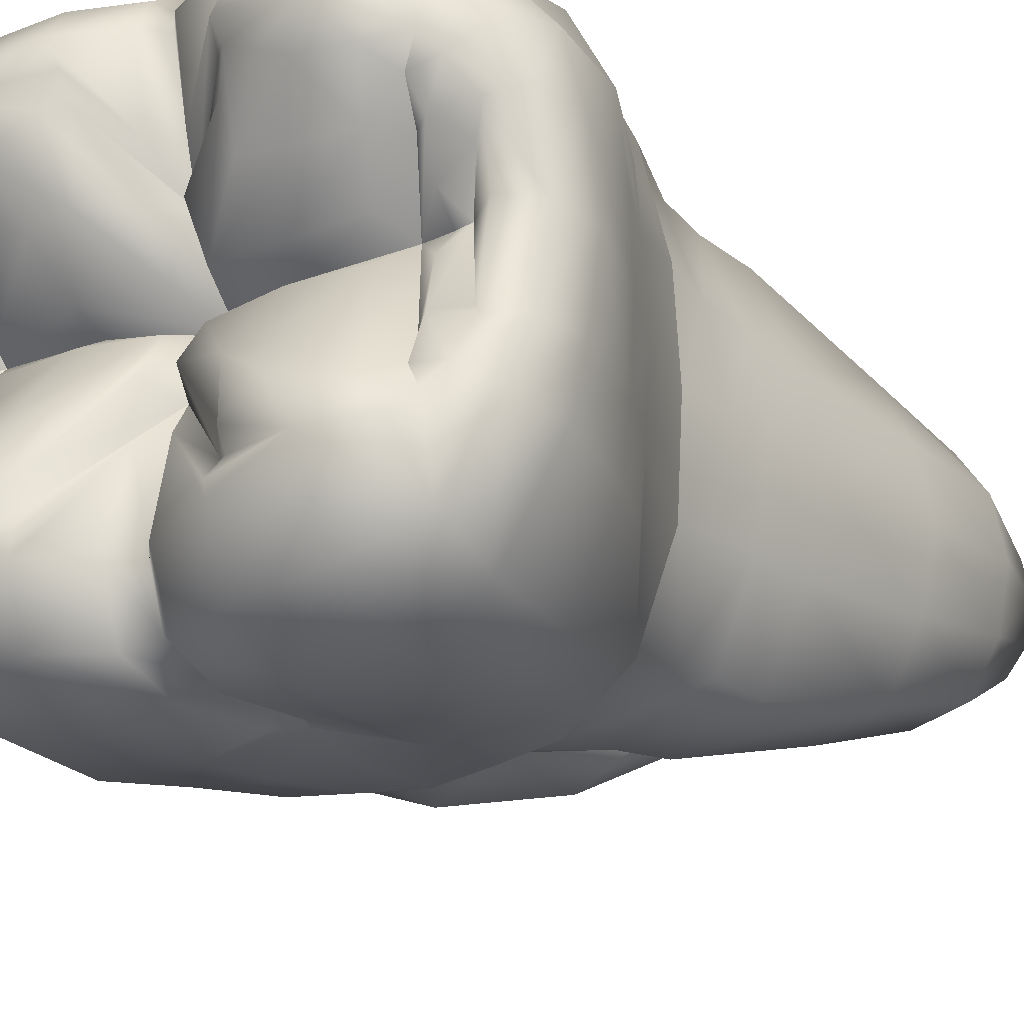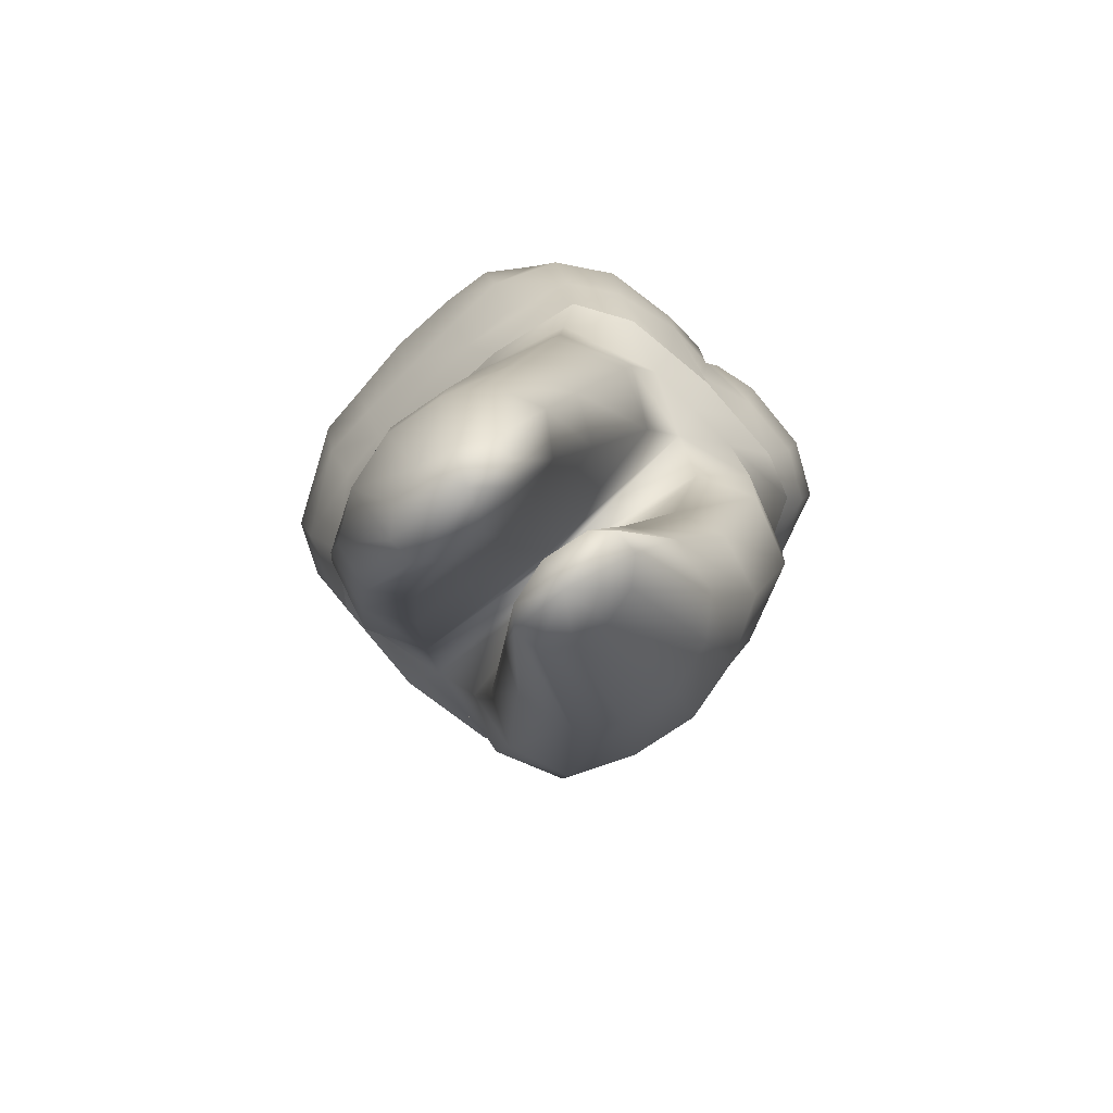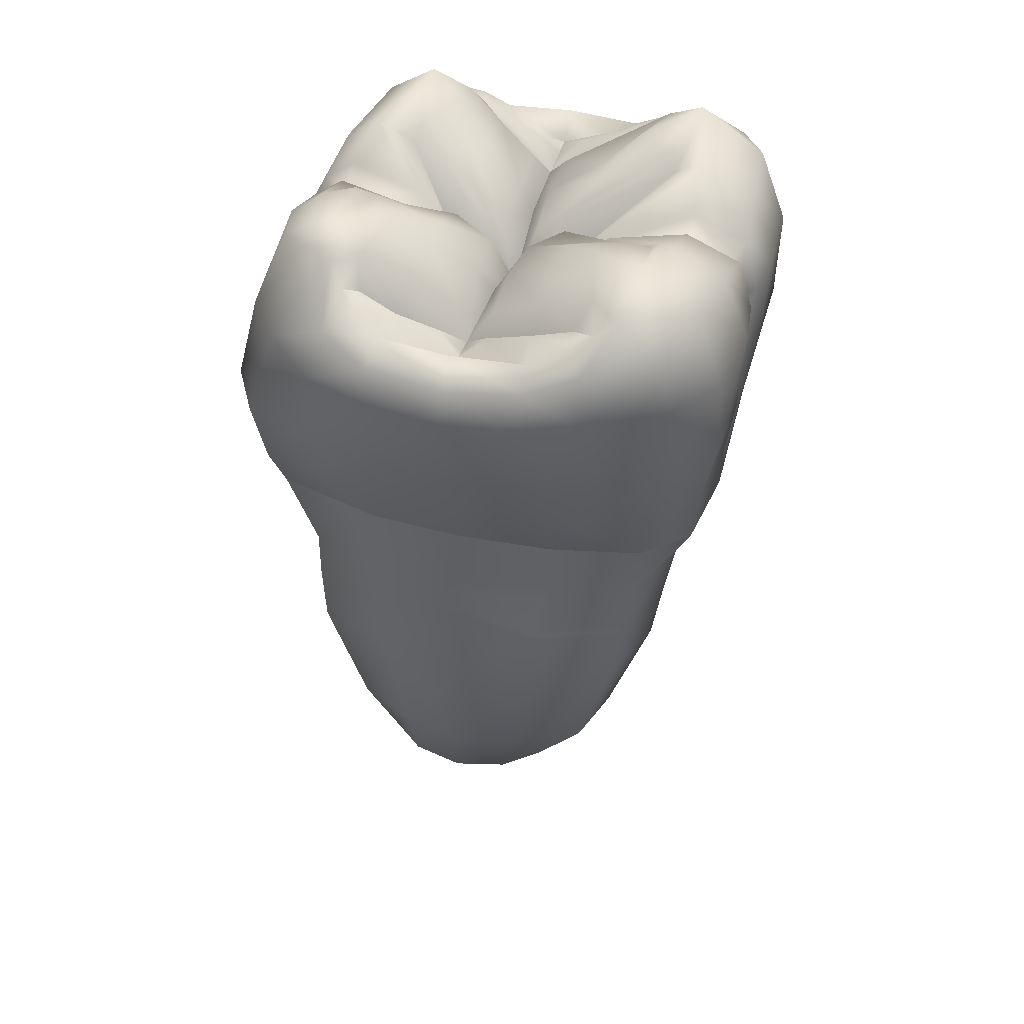
<metadata>
{"format":"obj","ext":"obj","renderer":"f3d","projection":"perspective","resolution":1024,"background":"white","views":[{"elev":-24.0,"azim":-148.3,"up":"+Z"},{"elev":-77.3,"azim":-44.5,"up":"+Y"},{"elev":41.9,"azim":105.7,"up":"+Y"}]}
</metadata>
<code>
o cube1
v -3.457 -10.42 1.943
v -3.899 5.882 2.867
v 3.634 5.898 2.987
v -0.4625 -10.42 2.273
v -3.457 -10.42 -0.3656
v -3.94 5.895 -3.829
v 3.909 5.894 -3.804
v -0.4625 -10.42 -0.009221
v -3.192 0.03636 3.704
v -0.01284 -2.067 3.461
v -3.969 -10.42 0.7889
v -0.01284 5.375 3.688
v -4.896 5.088 -0.07354
v 2.992 0.532 3.927
v 4.871 5.088 -0.07354
v 0.04389 -10.42 1.132
v -3.123 0.1919 -3.535
v -0.01284 -2.067 -3.432
v -0.01284 5.375 -4.334
v 2.966 0.2891 -3.465
v -0.01284 4.192 -0.07354
v -0.01321 0.2027 4.48
v 3.715 0.5578 0.0002286
v -0.01321 -0.07917 -4.52
v -3.741 0.003813 0.0002286
v -3.899 5.088 -0.07085
v 3.857 5.088 -0.07311
v -3.069 -0.8747 3.306
v -3.122 -0.8747 -3.264
v 3.043 -0.8747 3.306
v 3.043 -0.8747 -3.303
v -0.01284 -0.8747 -4.001
v -3.927 -0.8747 0.001217
v -0.01284 -0.8747 3.956
v 3.902 -0.8747 0.001217
v 3.843 2.98 4.172
v 3.62 2.98 -3.9
v -3.869 2.98 3.871
v -3.856 3.001 -4.306
v -0.01284 2.98 4.293
v 4.457 2.623 0.001797
v -0.01284 2.98 -4.178
v -4.557 2.623 0.001797
v -0.01284 5.692 3.367
v -0.01284 5.692 -3.542
v -4.776 5.239 1.384
v 4.75 5.239 1.384
v -4.776 5.239 -1.532
v 4.75 5.239 -1.532
v 3.819 4.853 3.588
v 3.838 4.725 -4.126
v -0.01284 4.815 4.195
v 4.993 4.165 0.001797
v -4.048 4.839 3.336
v -3.965 4.745 -4.287
v -0.01284 4.689 -4.568
v -5.018 4.165 0.001797
v -3.648 0.0172 1.817
v -3.648 0.0172 -1.816
v -4.546 2.696 -1.38
v -4.546 2.696 1.384
v -4.914 4.321 -1.464
v -4.914 4.321 1.468
v 3.621 0.5712 1.817
v 3.621 0.5712 -1.816
v 4.446 2.696 1.384
v 4.446 2.696 -1.38
v 4.889 4.321 -1.464
v 4.889 4.321 1.468
v 3.956 5.176 -1.191
v -3.982 5.176 0.9029
v 3.9 5.175 0.9978
v -3.982 5.176 -1.191
v 1.42 4.948 -0.07354
v -1.446 4.948 -0.07354
v -0.01284 5.108 1.21
v -0.01284 5.108 -1.357
v -4.407 5.55 -0.07354
v 4.381 5.55 -0.07354
v 3.378 6.471 2.468
v 3.643 6.332 -2.971
v -3.547 6.313 -2.804
v -3.488 6.321 2.251
v -4.28 5.537 1.214
v 4.254 5.537 -1.502
v 4.198 5.536 1.309
v -4.28 5.537 -1.502
v -3.048 4.851 0.001797
v 3.022 4.851 0.001797
v 1.511 5.414 -0.3679
v -1.536 5.414 0.2208
v 1.511 5.414 0.2208
v -1.536 5.414 -0.3679
v -2.958 -10.42 1.991
v -3.831 -10.42 1.476
v -1.459 6.044 3.816
v -0.0929 -10.42 1.811
v -2.958 -10.42 -0.4128
v -1.459 6.044 -4.49
v -0.9561 -10.42 2.322
v -3.831 -10.42 0.1017
v 1.434 6.044 3.957
v -0.0929 -10.42 0.4527
v -0.9561 -10.42 -0.05777
v 1.434 6.044 -4.49
v -1.023 -0.04261 -4.403
v 0.997 -0.04261 -4.403
v -1.023 0.1129 4.403
v 0.997 0.2392 4.403
v -1.089 -0.8747 -3.956
v -3.606 -0.8747 1.653
v 1.064 -0.8747 3.958
v 3.581 -0.8747 -1.651
v -3.606 -0.8747 -1.651
v 1.064 -0.8747 -3.956
v 3.581 -0.8747 1.653
v -1.089 -0.8747 3.958
v -1.219 2.98 4.784
v 1.193 2.98 -4.886
v -1.219 2.98 -4.886
v 1.193 2.98 4.944
v -1.303 4.834 4.303
v -1.303 4.708 -4.987
v 1.277 4.834 4.426
v 1.277 4.708 -4.987
v 1.341 6.492 3.325
v -1.367 6.492 -3.415
v 1.35 6.492 -3.49
v -1.367 6.492 3.183
v -3.478 1.514 3.829
v -3.617 1.514 -4.021
v -0.01284 1.514 -4.668
v -4.144 1.514 0.001797
v 3.452 1.514 4.065
v 3.322 1.514 -3.745
v -0.01284 1.514 4.425
v 4.128 1.514 0.001797
v -4.056 1.514 -1.384
v -4.056 1.514 1.387
v 4.04 1.514 1.387
v 4.04 1.514 -1.384
v 1.139 1.514 -4.679
v -1.164 1.514 4.746
v -1.164 1.514 -4.679
v 1.139 1.514 4.746
v 3.483 5.374 -0.5077
v -3.57 5.375 0.3588
v 3.483 5.374 0.3615
v -3.57 5.375 -0.5104
v -4.518 5.552 2.233
v 4.365 5.568 2.362
v 4.378 2.873 2.62
v -4.496 2.873 2.62
v 4.229 2.873 -2.616
v -4.623 5.568 -2.51
v 4.43 5.568 -2.51
v -4.836 4.587 -2.601
v 4.578 4.587 2.605
v -4.496 2.873 -2.616
v -4.742 4.573 2.493
v 4.643 4.587 -2.601
v -4.024 5.928 1.669
v 4.138 5.934 -2.237
v 3.958 5.927 1.866
v -4.126 5.928 -2.209
v 3.95 1.514 2.453
v -3.967 1.514 -2.449
v -3.967 1.514 2.453
v 3.95 1.514 -2.449
v -3.249 -11.04 1.227
v -0.01284 -2.067 7.874e-05
v -0.9775 -11.04 1.132
v -2.641 -10.42 1.67
v -2.641 -10.42 -0.09212
v -1.468 -10.42 1.132
v -2.449 -10.42 0.7889
v -1.278 -10.42 0.2611
v -1.278 -10.42 2.003
v -3.091 -1.814 3.22
v -3.148 -1.814 -3.134
v -4.051 -1.814 7.874e-05
v 3.123 -1.814 3.275
v 3.123 -1.814 -3.209
v 3.933 -1.289 7.874e-05
v -1.646 -1.814 -3.781
v -3.748 -1.814 1.584
v 1.62 -1.814 3.864
v 3.722 -1.814 -1.584
v -3.748 -1.814 -1.584
v 1.62 -1.814 -3.783
v 3.722 -1.814 1.584
v -1.646 -1.814 3.781
v -3.85 -8.117 2.323
v -3.851 -8.117 -1.539
v -4.566 -8.117 0.4502
v -2.917 -8.117 -1.796
v -4.35 -8.117 1.565
v 0.3002 -8.117 2.638
v 1.968 -8.117 -0.3654
v 0.299 -8.117 -1.296
v 1.969 -8.117 1.706
v -0.8606 -8.117 0.6716
v -1.927 -8.117 0.444
v -0.5266 -8.117 -0.8167
v -0.5252 -8.117 2.16
v -2.214 -8.117 2.141
v -2.215 -8.117 -1.253
v 1.387 -8.117 2.411
v 1.386 -8.117 -1.07
v 2.22 -8.117 0.6703
v -4.35 -8.117 -0.6649
v -2.916 -8.117 2.685
v 0.321 -2.967 0.0667
v -0.3348 -2.967 0.0667
v 0.6566 -2.967 -3.052
v 0.6566 -2.967 3.219
v 3.162 -2.967 3.202
v 3.162 -2.967 -3.069
v 3.974 -2.967 0.0667
v -3.884 -2.967 -1.532
v -1.84 -2.967 3.732
v -3.239 -2.967 3.202
v -3.239 -2.967 -3.069
v -4.185 -2.967 0.0007816
v -1.84 -2.967 -3.598
v -3.884 -2.967 1.533
v 1.795 -2.967 3.735
v 3.791 -2.967 -1.466
v 1.795 -2.967 -3.601
v 3.791 -2.967 1.599
v -0.6785 -2.967 3.186
v -0.6785 -2.967 -3.052
v 2.809 7.002 2.598
v -2.835 7.002 -3.122
v 2.818 7.003 -3.197
v -2.835 7.002 2.41
v -2.914 6.396 3.348
v -2.857 6.157 -4.393
v 2.764 2.98 -4.818
v -2.79 2.98 -4.893
v 2.764 2.98 4.78
v -2.88 4.843 4.03
v 2.854 4.717 -4.782
v 2.916 6.561 3.489
v 2.936 6.159 -4.337
v -2.062 0.1232 -4.318
v 2.036 0.1232 -4.318
v -2.062 0.006594 4.318
v 2.036 0.4148 4.318
v -2.79 2.98 4.582
v -2.88 4.717 -4.933
v 2.854 4.843 4.266
v -2.509 1.514 4.429
v -2.509 1.514 -4.58
v 2.483 1.514 4.617
v 2.483 1.514 -4.515
v 3.645 5.717 1.164
v 3.64 5.719 -1.38
v -3.649 5.719 1.075
v -3.685 5.719 -1.4
v -2.379 6.645 1.802
v 2.101 6.651 1.782
v -2.127 6.651 -2.089
v 2.111 6.651 -2.164
v -1.432 6.31 -2.888
v -3.291 6.477 -2.386
v 3.312 6.491 -2.45
v 1.281 6.3 -2.795
v 1.047 6.315 2.379
v 3.256 6.49 1.974
v -3.193 6.482 1.779
v -1.159 6.312 2.331
v 0.3017 5.271 0.2923
v -0.3274 5.271 -0.4394
v 0.3017 5.271 -0.4394
v -0.3274 5.271 0.2923
v 3.72 6.124 2.176
v -3.869 6.119 -2.54
v -3.771 6.124 1.933
v 3.89 6.133 -2.604
v -3.631 5.975 -2.139
v -3.533 5.979 1.532
v 3.652 5.988 -2.203
v 3.52 5.982 1.879
v -2.706 5.401 -0.4184
v 2.681 5.401 -0.4184
v -2.706 5.401 0.2713
v 2.681 5.401 0.2713
v -1.582 6.611 -2.62
v 1.315 6.612 2.253
v 1.565 6.611 -2.696
v -1.435 6.612 2.231
v -0.3 5.746 -1.155
v 0.2744 5.746 1.008
v 0.2744 5.746 -1.155
v -0.3 5.746 1.008
v -3.637 -5.862 2.651
v -3.637 -5.862 -2.262
v -4.456 -5.862 0.1948
v -2.487 -5.862 -2.64
v -4.201 -5.862 1.494
v 1.317 -5.862 3.042
v 3.107 -5.862 -1.108
v 1.316 -5.862 -2.652
v 3.108 -5.862 1.498
v -1.568 -5.862 2.509
v -1.569 -5.862 -2.12
v 0.0263 -5.862 0.1953
v -1.257 -5.862 0.1941
v 0.3513 -5.862 -2.128
v 0.3519 -5.862 2.72
v 2.518 -5.862 2.66
v 2.518 -5.862 -2.27
v 3.374 -5.862 0.1947
v -4.201 -5.862 -1.104
v -2.486 -5.862 3.029
v 0.343 5.71 3.93
v 0.343 5.71 -4.576
v -0.3095 2.98 4.76
v -0.3301 4.698 -4.868
v 0.3044 4.824 4.495
v 0.3202 6.139 3.327
v -0.3459 6.139 -3.54
v 0.3202 6.139 -3.54
v -0.3459 6.139 3.327
v -0.3687 5.71 3.93
v -0.3687 5.71 -4.576
v 0.2838 2.98 -4.645
v -0.3095 2.98 -4.645
v 0.2838 2.98 4.76
v -0.3301 4.824 4.401
v 0.3044 4.698 -4.868
v -0.01284 2.527 4.646
v -0.01284 2.527 -4.531
v -0.2908 5.745 1.895
v 0.2651 5.745 -2.042
v -0.2908 5.745 -2.042
v 0.2651 5.745 1.895
v 1.3 6.532 -3.215
v -1.17 6.533 2.751
v -1.362 6.528 -3.178
v 1.05 6.533 2.772
v -1.781 6.703 -3.069
v 1.765 6.703 -3.145
v 1.248 6.359 -2.274
v -1.276 6.204 -2.322
v 1.834 6.038 -1.382
v -1.87 6.044 -1.418
v -1.14 6.252 1.824
v 0.9857 6.287 1.811
v 1.806 6.032 1.001
v -1.958 6.029 1.011
v 1.108 6.09 1.106
v -1.27 6.087 1.092
v -1.208 6.104 -1.425
v 1.2 6.097 -1.449
v -1.907 6.628 2.017
v 1.838 6.631 -2.43
v 1.708 6.631 2.017
v -1.854 6.631 -2.355
v 2.976 5.944 -1.395
v 3.407 5.437 -1.432
v 2.968 5.945 1.123
v 3.363 5.42 1.194
v -2.95 5.941 1.025
v -3.576 4.97 -0.03814
v 3.489 4.969 -0.03544
v -3.39 5.416 -1.458
v -3.34 5.421 1.099
v -2.999 5.939 -1.402
g cube1_B
f 12 52 321 317
f 12 326 331 52
f 40 52 331 319
f 40 319 333
f 40 330 321 52
f 44 325 326 12
f 96 122 331 326
f 102 317 321 124
f 121 124 321 330
f 122 118 319 331
f 126 322 317 102
f 136 333 143
f 143 333 319 118
f 145 333 136
f 317 322 44 12
f 326 325 129 96
f 330 333 145 121
f 333 330 40
g cube1_Cementum
f 1 94 212 193
f 1 170 94
f 4 172 97
f 4 208 198 100
f 5 101 211 194
f 5 170 101
f 8 172 104
f 8 209 199 103
f 9 58 111 28
f 10 112 34
f 10 231 214 171
f 11 95 197 195
f 11 170 95
f 11 195 211 101
f 14 249 112 30
f 16 172 103
f 16 210 201 97
f 17 246 110 29
f 18 110 32
f 18 190 215
f 18 215 213 171
f 18 232 185
f 20 65 113 31
f 22 108 117 34
f 23 64 116 35
f 24 32 110 106
f 25 33 111 58
f 28 117 248 9
f 28 179 192 117
f 29 114 59 17
f 29 180 189 114
f 30 112 187 182
f 30 116 64 14
f 31 113 188 183
f 31 115 247 20
f 32 115 18
f 33 181 186 111
f 34 112 109 22
f 34 117 10
f 35 113 65 23
f 35 116 191 184
f 59 114 33 25
f 95 170 1
f 97 172 16
f 97 201 208 4
f 98 170 5
f 100 172 4
f 100 178 172
f 101 170 11
f 103 172 8
f 103 199 210 16
f 104 177 204 200
f 104 200 209 8
f 106 110 246
f 107 115 32 24
f 109 112 249
f 110 18 185
f 110 185 180 29
f 111 186 179 28
f 112 10 187
f 114 189 181 33
f 170 98 174
f 170 176 173
f 171 213 216 10
f 171 214 232 18
f 172 177 104
f 172 178 175
f 173 94 170
f 173 176 203 206
f 174 176 170
f 175 177 172
f 175 202 204 177
f 178 205 202 175
f 181 224 226 186
f 182 187 227 217
f 182 191 116 30
f 183 188 228 218
f 183 190 115 31
f 184 188 113 35
f 184 191 230 219
f 185 225 223 180
f 185 232 225
f 186 226 222 179
f 187 216 227
f 189 180 223 220
f 190 18 115
f 192 10 117
f 192 179 222 221
f 192 231 10
f 193 197 95 1
f 193 212 316 297
f 194 196 98 5
f 194 211 315 298
f 195 197 301 299
f 196 207 174 98
f 198 205 178 100
f 198 208 312 302
f 199 209 313 303
f 200 204 310 304
f 201 210 314 305
f 202 308 310 204
f 205 311 308 202
f 206 203 309 306
f 206 212 94 173
f 207 203 176 174
f 213 215 310 308
f 214 231 306 309
f 215 229 304 310
f 216 187 10
f 217 227 302 312
f 217 230 191 182
f 218 228 303 313
f 218 229 190 183
f 219 228 188 184
f 219 230 305 314
f 220 223 298 315
f 220 224 181 189
f 221 222 297 316
f 221 231 192
f 224 299 301 226
f 225 300 298 223
f 226 301 297 222
f 229 215 190
f 232 307 300 225
f 247 115 107
f 248 117 108
f 297 301 197 193
f 298 300 196 194
f 299 315 211 195
f 300 307 207 196
f 302 311 205 198
f 303 314 210 199
f 304 313 209 200
f 305 312 208 201
f 306 316 212 206
f 307 309 203 207
f 308 311 216 213
f 309 307 232 214
f 311 302 227 216
f 312 305 230 217
f 313 304 229 218
f 314 303 228 219
f 315 299 224 220
f 316 306 231 221
g cube1_D
f 13 46 84 78
f 13 57 63 46
f 13 78 87 48
f 26 78 84 71
f 26 147 366
f 26 149 260 73
f 43 61 63 57
f 43 133 139 61
f 48 62 57 13
f 57 62 60 43
f 60 138 133 43
f 71 259 147 26
f 73 87 78 26
f 73 260 87
f 84 259 71
f 366 149 26
g cube1_Enamel2
f 2 54 242 237
f 2 83 279 162 150
f 3 244 252 50
f 6 82 234 238
f 6 155 165 278 82
f 7 156 161 51
f 7 245 235 81
f 9 248 253 130
f 17 59 138 167 131
f 20 135 169 141 65
f 20 247 256 135
f 23 137 140 64
f 24 106 144 132
f 25 58 139 133
f 36 50 252 241
f 36 241 255 134
f 37 51 161 154
f 37 154 169 135
f 38 250 242 54
f 39 159 157 55
f 46 150 162 84
f 47 151 158 69
f 48 87 165 155
f 49 68 161 156
f 50 158 151 3
f 51 243 245 7
f 54 160 153 38
f 55 157 155 6
f 55 251 240 39
f 60 62 157 159
f 63 61 153 160
f 64 140 166 134 14
f 65 141 137 23
f 66 152 166 140
f 68 67 154 161
f 69 158 152 66
f 80 233 244 3
f 80 270 233
f 81 280 163 156 7
f 82 266 234
f 86 164 151 47
f 86 257 164
f 87 260 165
f 96 237 242 122
f 102 124 252 244
f 105 128 235 245
f 107 142 256 247
f 118 122 242 250
f 119 239 256 142
f 123 120 240 251
f 124 121 241 252
f 125 243 239 119
f 127 99 238 234
f 128 339 235
f 129 340 236
f 130 168 139 58 9
f 130 253 250 38
f 131 167 159 39
f 131 254 246 17
f 132 142 107 24
f 133 138 59 25
f 134 166 152 36
f 134 255 249 14
f 135 256 239 37
f 139 168 153 61
f 141 169 154 67
f 144 254 240 120
f 145 255 241 121
f 150 160 54 2
f 151 164 277 80 3
f 152 158 50 36
f 153 168 130 38
f 155 157 62 48
f 156 163 85 49
f 159 167 138 60
f 160 150 46 63
f 162 259 84
f 162 282 259
f 163 258 85
f 163 283 258
f 164 284 277
f 165 281 278
f 233 270 262
f 233 342 126
f 233 359 290
f 234 266 263
f 234 341 127
f 234 343 341
f 234 360 289
f 235 267 81
f 235 344 291
f 235 358 264
f 236 237 96 129
f 236 271 83
f 236 340 292
f 236 357 261
f 237 236 83 2
f 238 251 55 6
f 239 243 51 37
f 240 254 131 39
f 244 233 126 102
f 245 243 125 105
f 246 254 144 106
f 250 253 143 118
f 251 238 99 123
f 257 284 164
f 257 364 284
f 260 281 165
f 260 368 281
f 261 271 236
f 261 352 365 271
f 261 357 354 352
f 262 351 353 359
f 262 359 233
f 263 348 355 360
f 263 360 234
f 264 267 235
f 264 347 361 267
f 264 358 356 347
f 266 281 368 370
f 266 370 348 263
f 267 283 280 81
f 268 345 291
f 270 284 364 363
f 270 363 351 262
f 271 282 279 83
f 271 365 282
f 272 349 292
f 277 284 270 80
f 278 281 266 82
f 279 282 162
f 280 283 163
f 282 365 369
f 283 267 361 362
f 289 343 234
f 289 346 265
f 289 360 355 346
f 290 342 233
f 290 350 269
f 290 359 353 350
f 291 344 268
f 291 345 356 358
f 292 340 272
f 292 349 354 357
f 339 344 235
f 341 343 265
f 342 290 269
f 343 289 265
f 344 339 268
f 357 236 292
f 358 235 291
f 362 258 283
f 369 259 282
g cube1_L
f 19 45 324 318
f 19 327 323 45
f 42 329 320 56
f 42 334 329
f 56 320 327 19
f 56 332 328 42
f 99 127 323 327
f 105 318 324 128
f 119 142 334 328
f 120 123 320 329
f 132 144 334
f 318 332 56 19
f 327 320 123 99
f 328 332 125 119
f 328 334 42
f 329 334 144 120
f 332 318 105 125
f 334 142 132
g cube1_M
f 15 47 69 53
f 15 53 68 49
f 15 79 86 47
f 27 72 86 79
f 27 148 257 72
f 27 367 148
f 41 66 140 137
f 41 67 68 53
f 49 85 79 15
f 53 69 66 41
f 70 258 146 27
f 72 257 86
f 79 85 70 27
f 85 258 70
f 137 141 67 41
f 146 367 27
g cube1_O
f 21 273 92 74
f 21 274 93 75
f 21 275 295 77
f 21 276 296 76
f 44 76 335 325
f 45 77 336 324
f 74 89 286 90
f 74 90 275 21
f 75 88 287 91
f 75 91 276 21
f 76 294 273 21
f 77 293 274 21
f 88 285 370 368
f 88 366 147
f 89 148 367
f 89 288 363 364
f 90 286 361 347
f 91 287 365 352
f 92 288 89 74
f 93 274 355 348
f 93 285 88 75
f 126 342 338 322
f 127 341 337 323
f 128 324 336 339
f 129 325 335 340
f 148 89 364 257
f 149 88 368 260
f 149 366 88
f 258 362 89 146
f 259 369 88 147
f 265 77 337 341
f 269 76 338 342
f 273 353 351 92
f 275 356 345 295
f 276 354 349 296
f 286 89 362 361
f 287 88 369 365
f 293 77 265 346
f 293 346 355 274
f 294 76 269 350
f 294 350 353 273
f 322 338 76 44
f 323 337 77 45
f 339 336 77 268
f 340 335 76 272
f 345 268 77 295
f 347 356 275 90
f 348 370 285 93
f 349 272 76 296
f 351 363 288 92
f 352 354 276 91
f 367 146 89
g cube1_V
f 22 136 143 108
f 108 143 253 248
f 109 145 136 22
f 249 255 145 109

</code>
